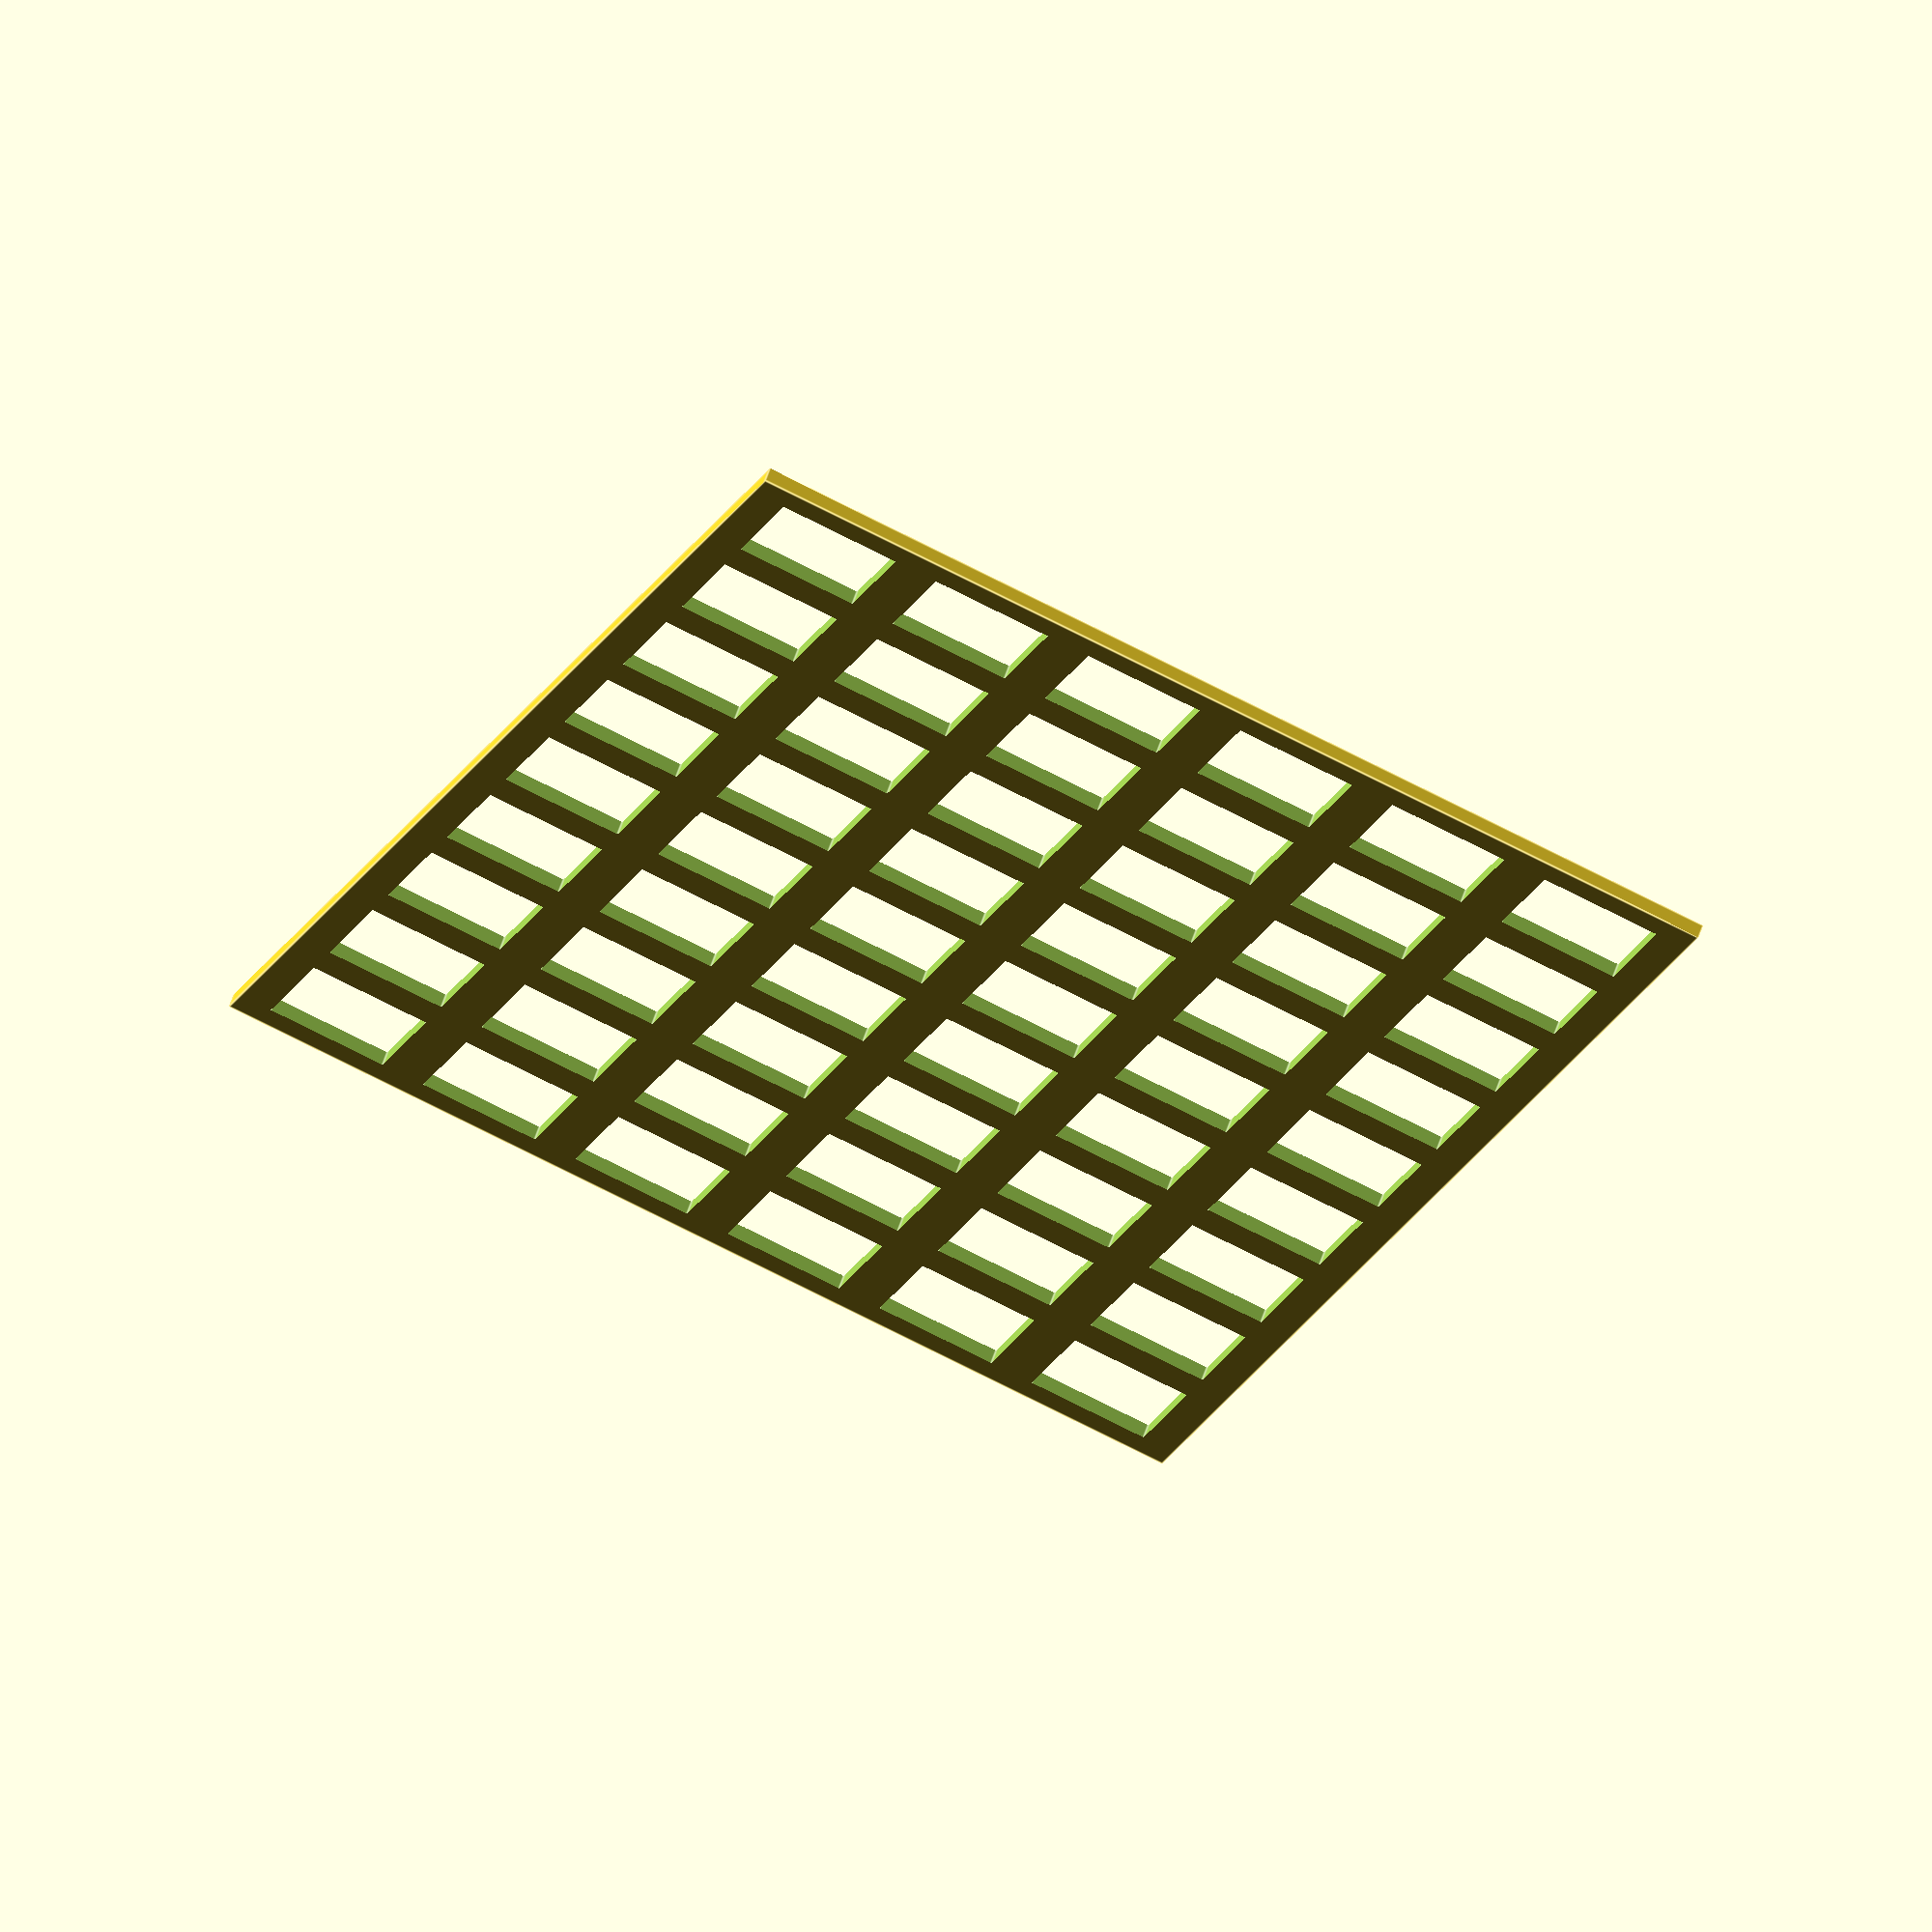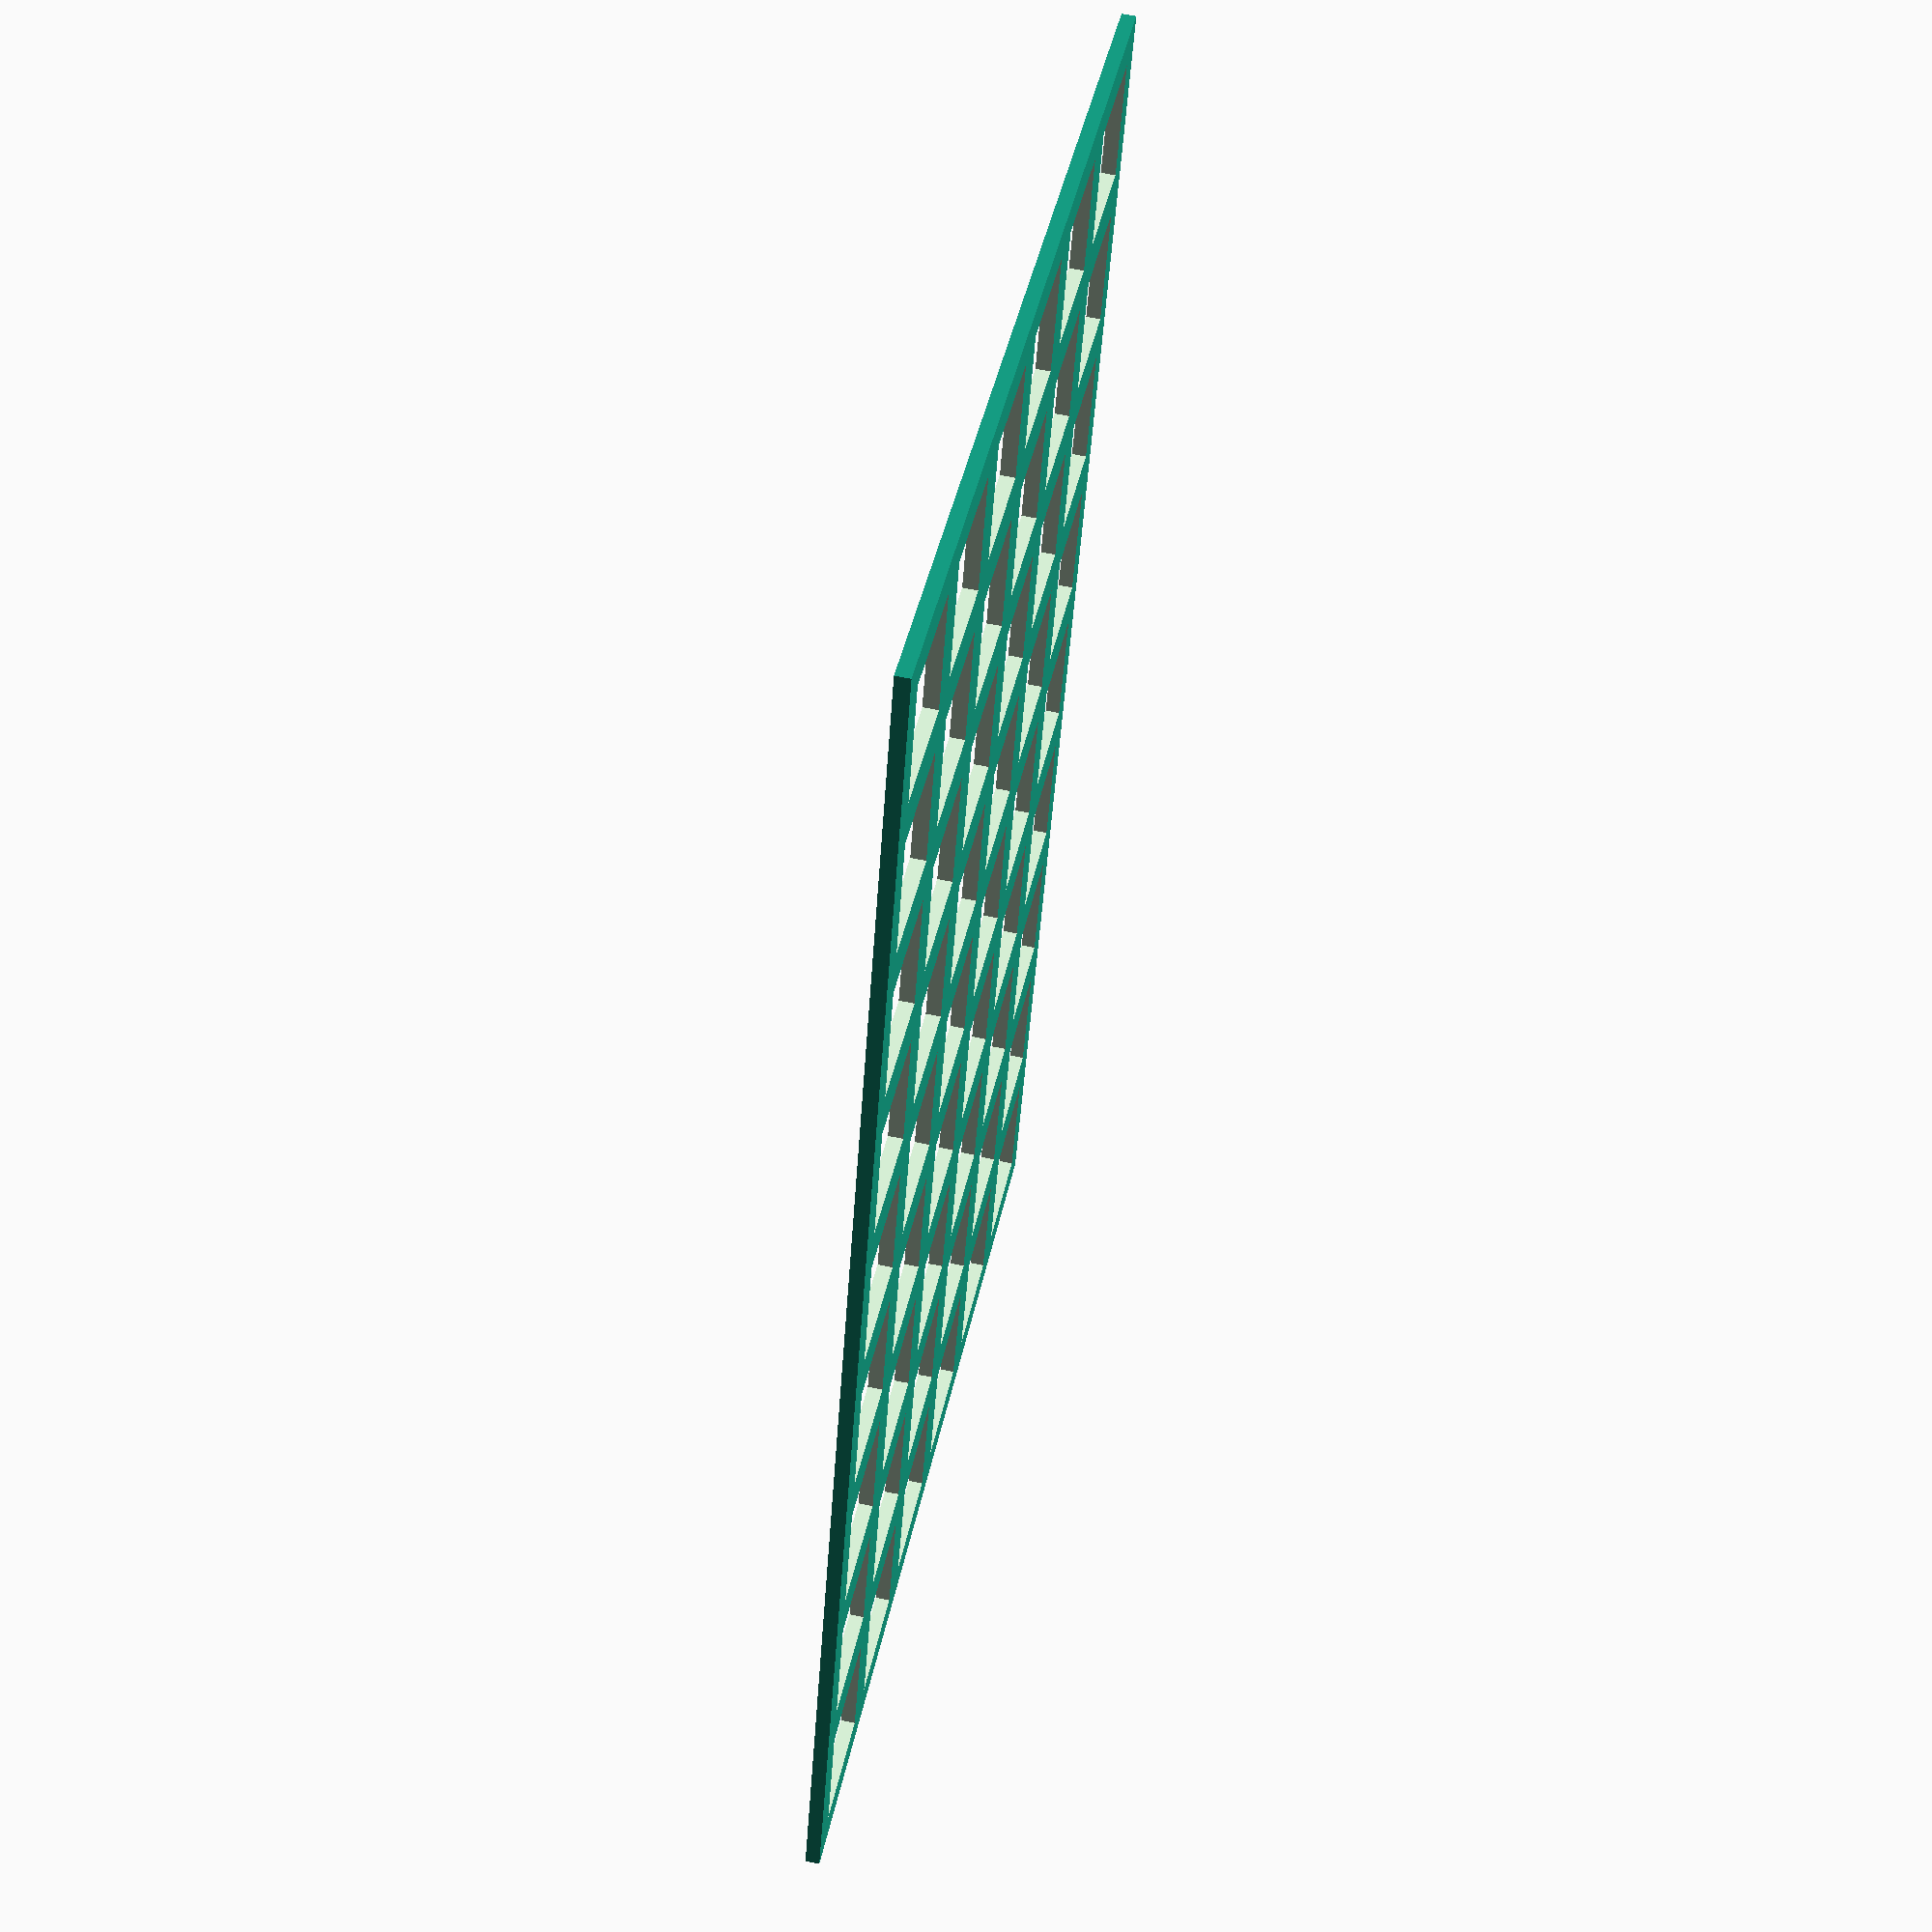
<openscad>

// non-design measurements
key_spacing = 19.05;
key_cutout_w = .551*25.4;

wall_thicc = 1.28;
pcb_thickness = 1.62;
difference(){
    translate([-wall_thicc,-wall_thicc,0])
        cube([key_spacing*9+2*wall_thicc, key_spacing*6+2*wall_thicc, pcb_thickness]);
    for(i=[.5:9.5],j=[.5:6.5]){
        translate([i*key_spacing, j*key_spacing, pcb_thickness/2]) cube([key_cutout_w,key_cutout_w,pcb_thickness*2], center=true);
    }
}
</openscad>
<views>
elev=297.9 azim=111.1 roll=18.7 proj=o view=edges
elev=299.0 azim=71.1 roll=102.1 proj=p view=solid
</views>
